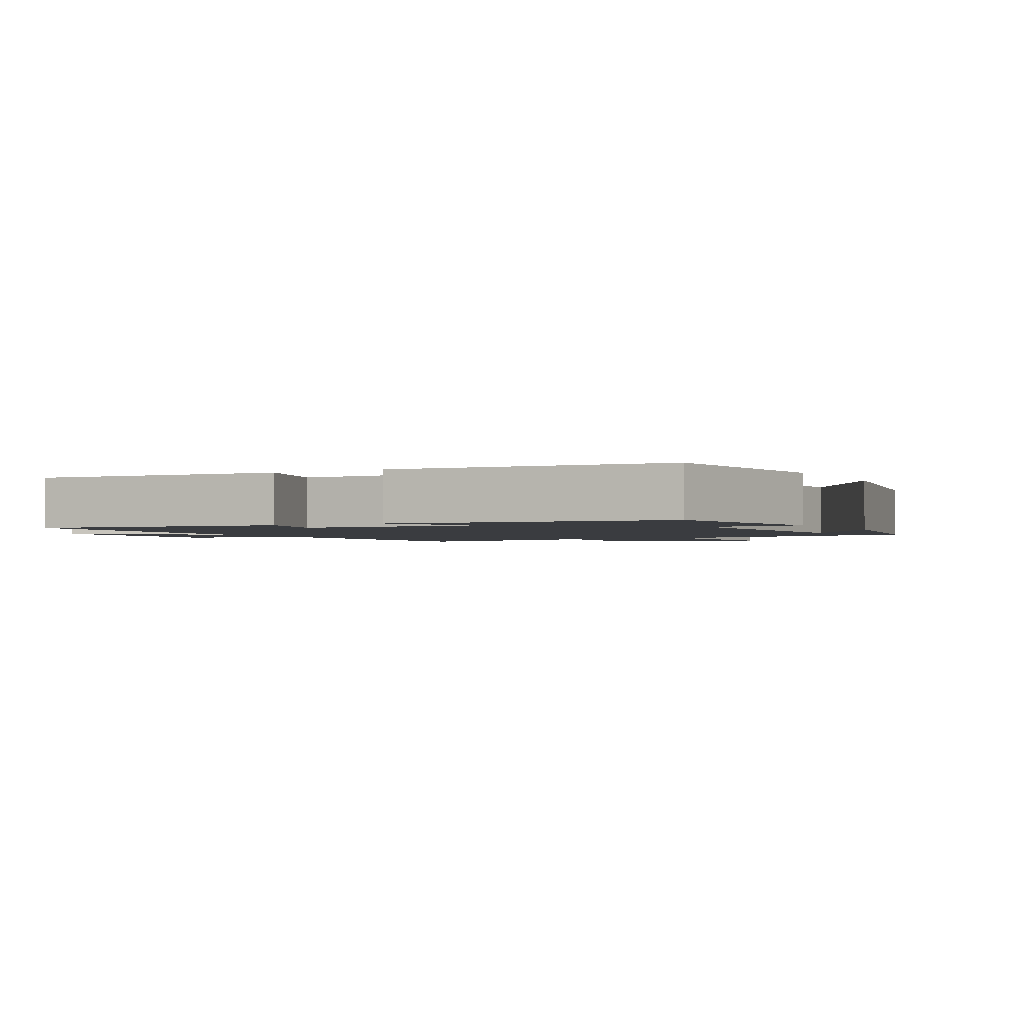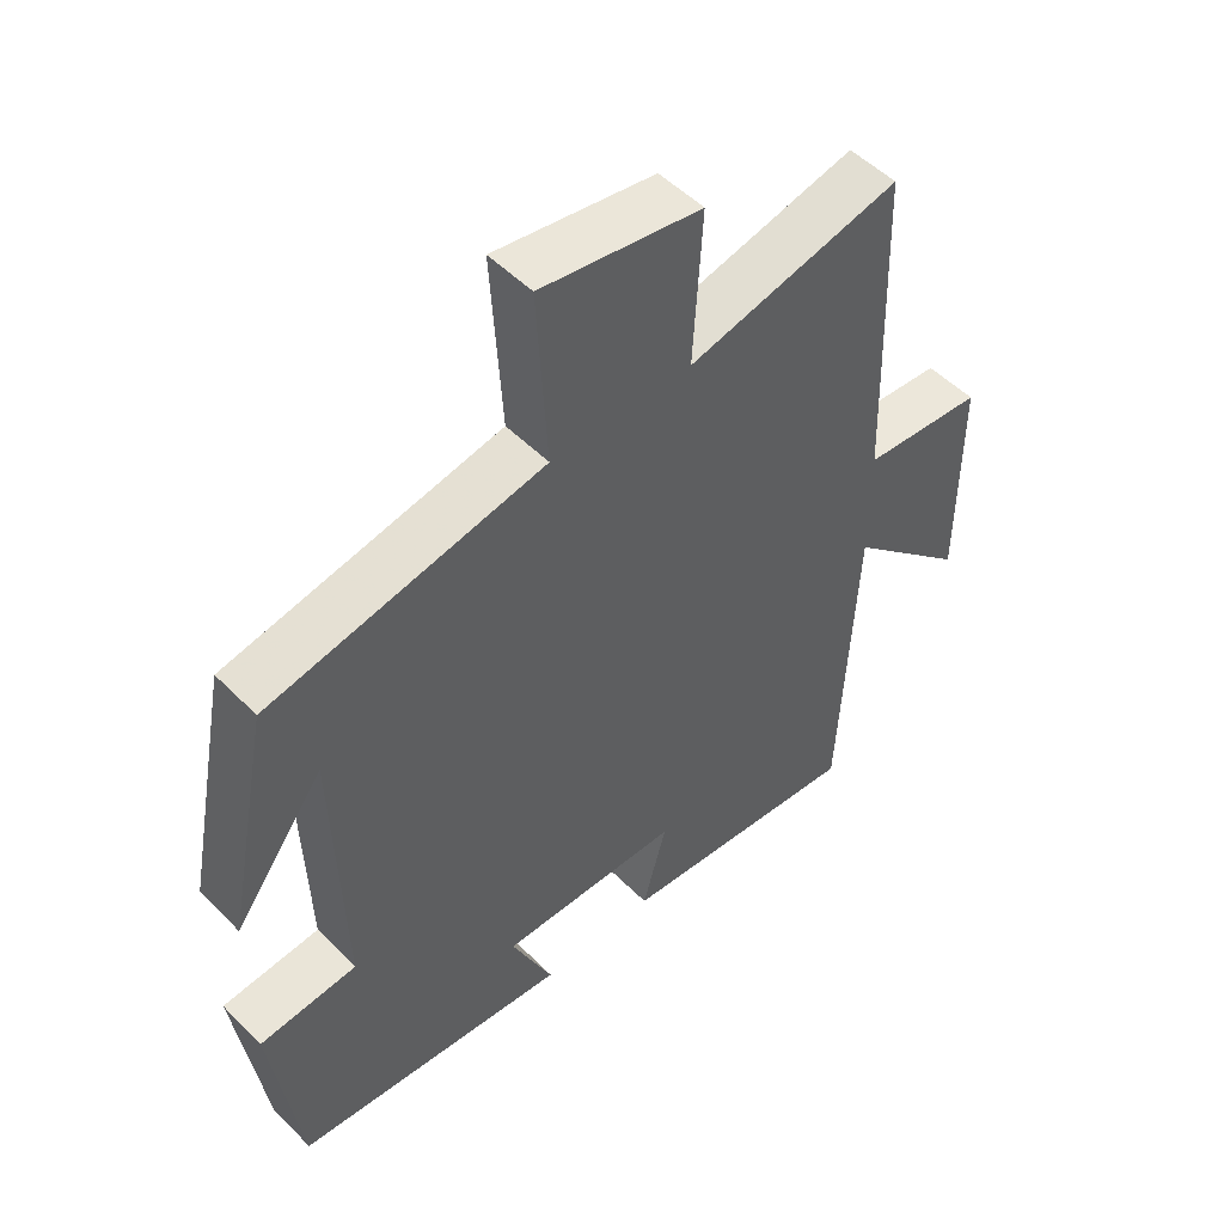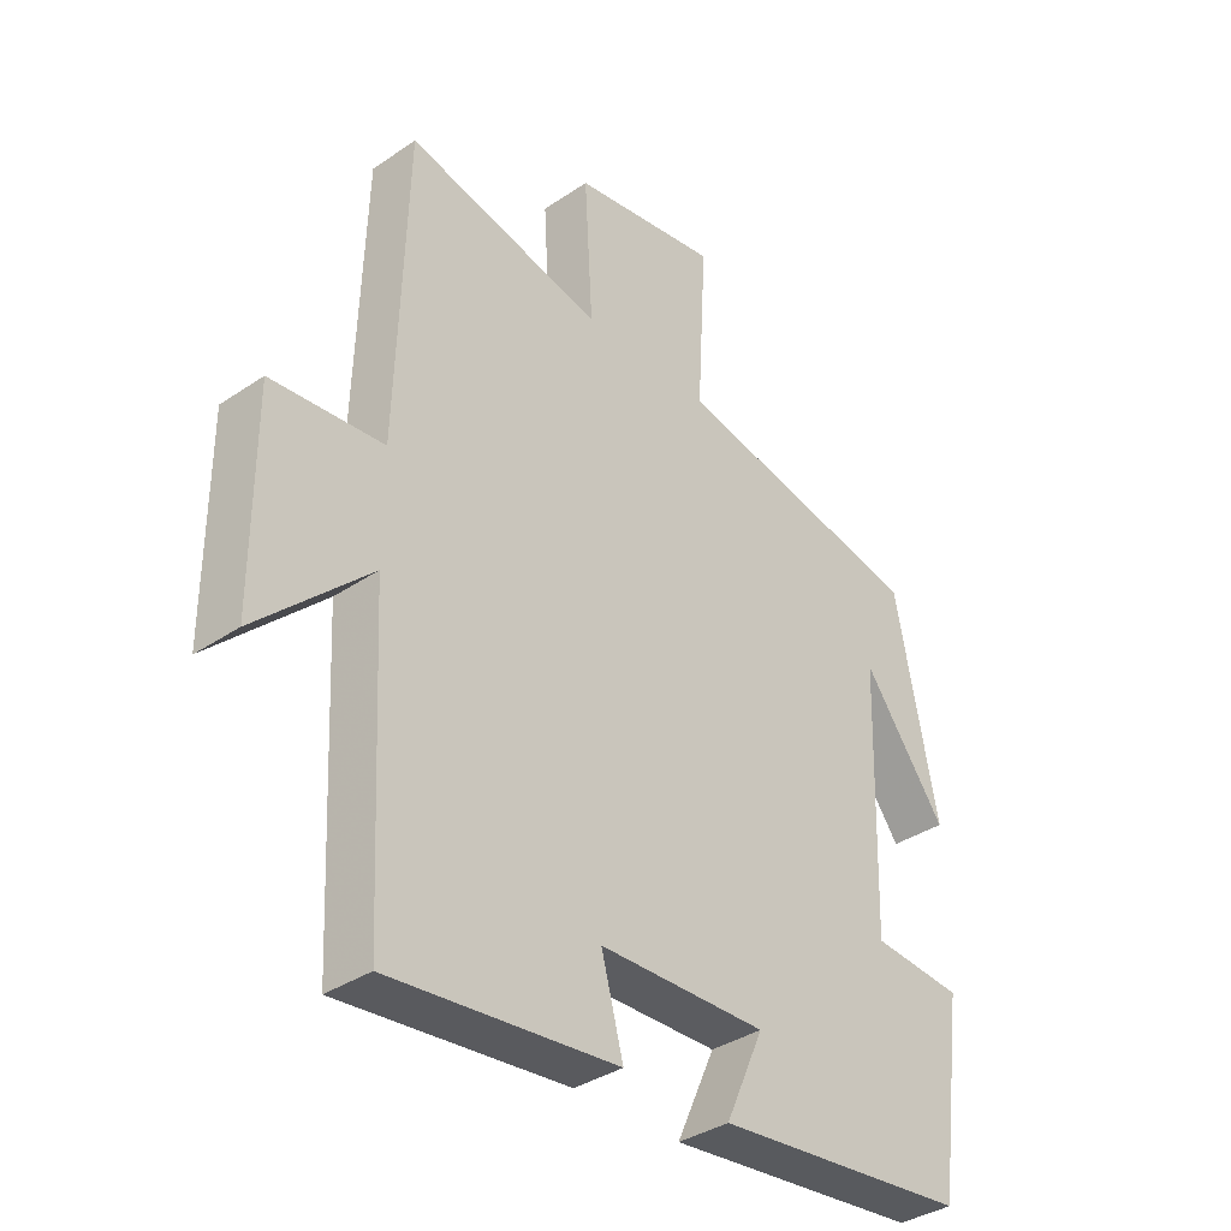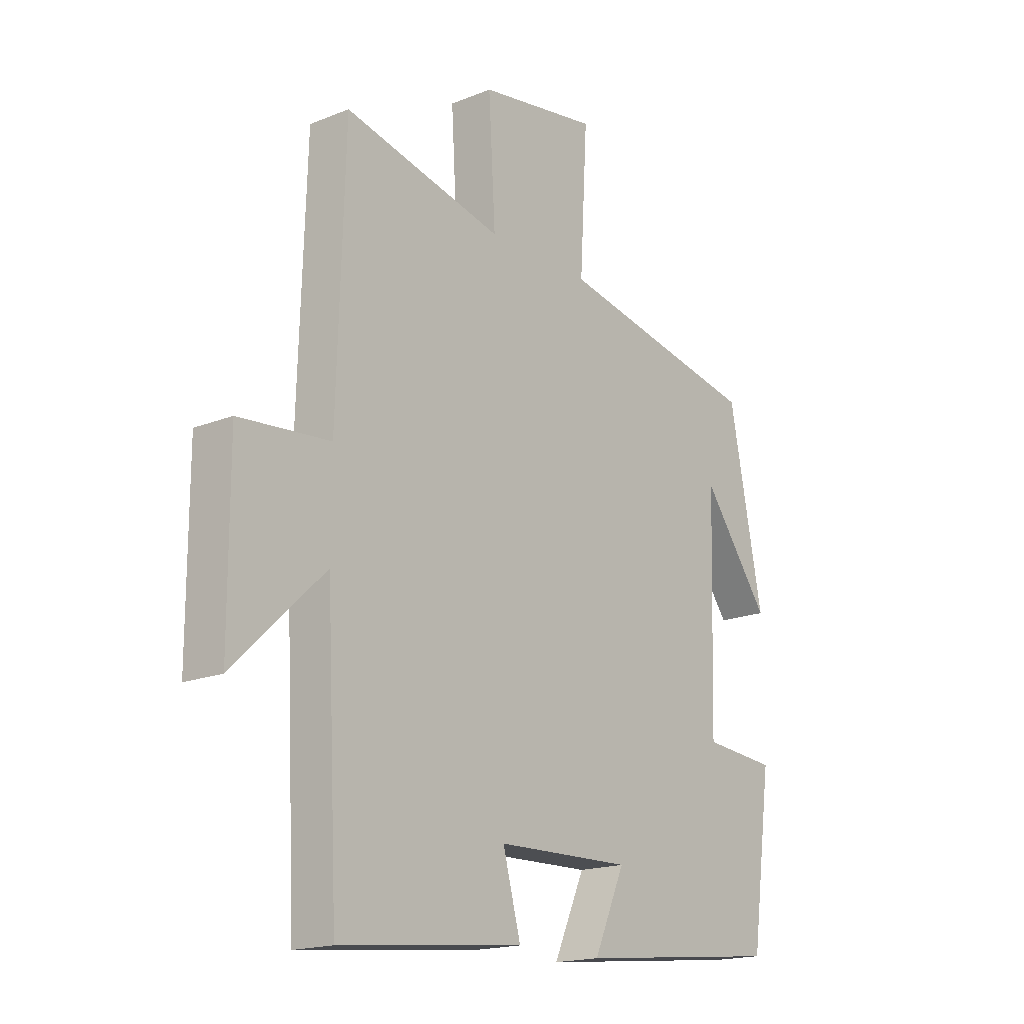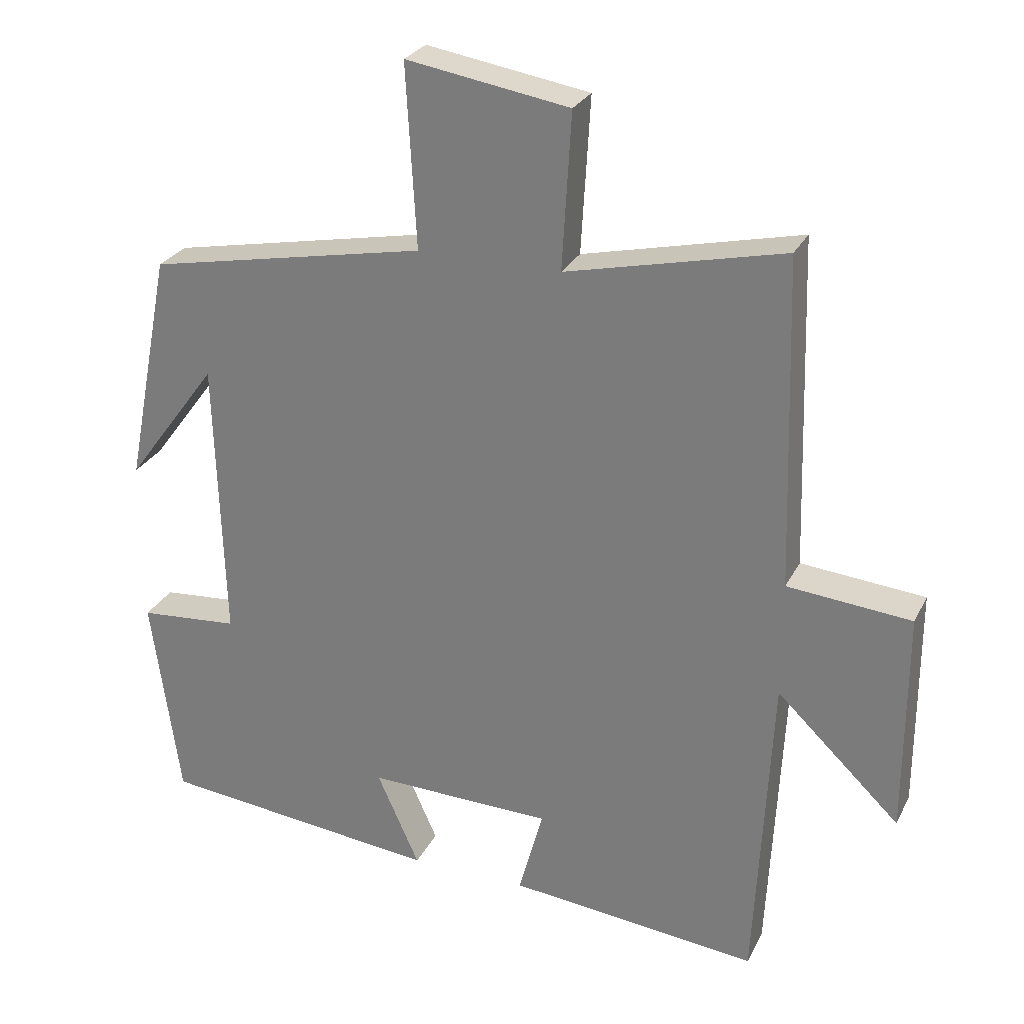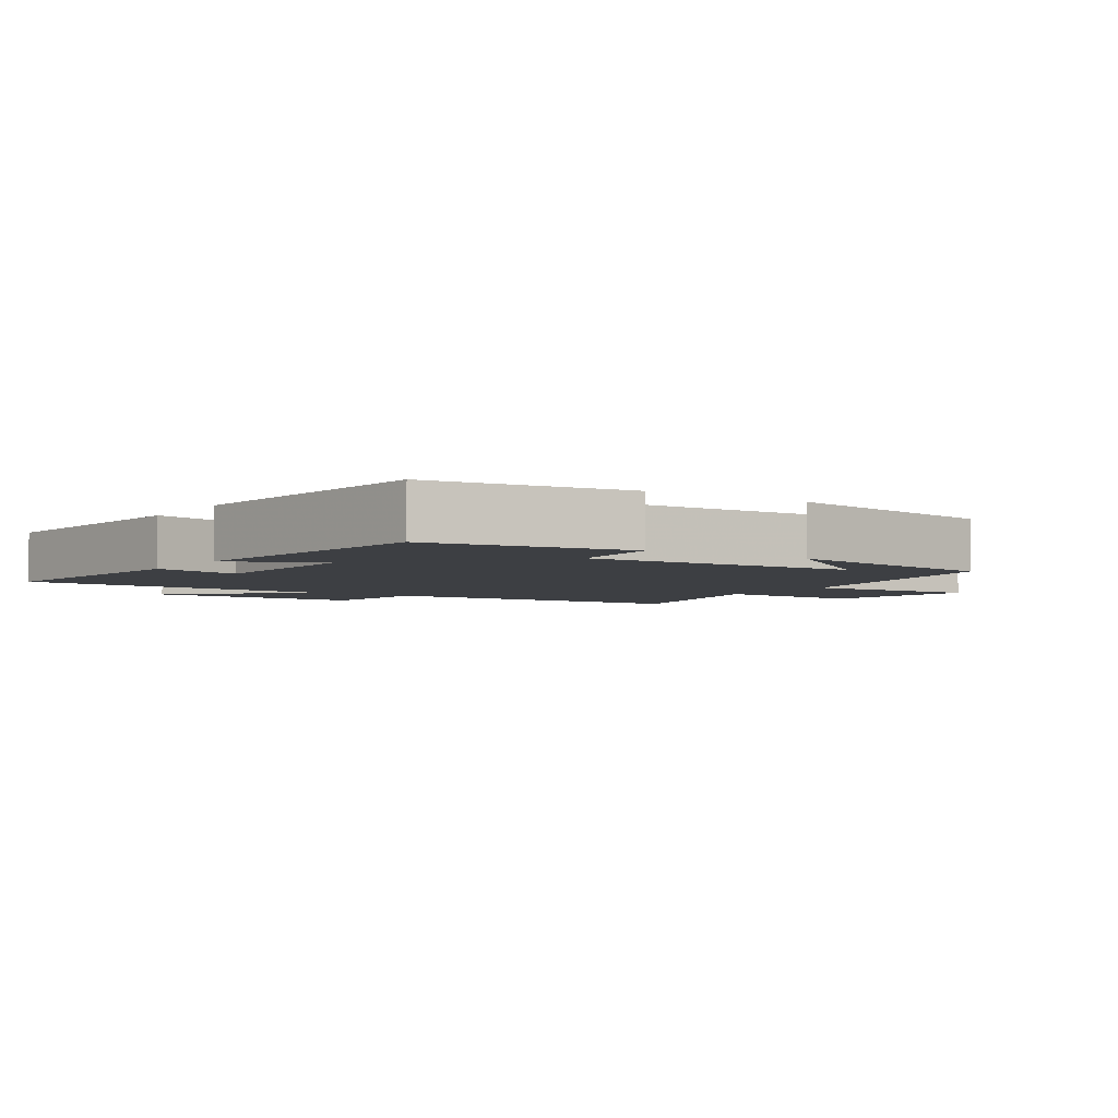
<metadata>
{"format":"obj","ext":"obj","renderer":"f3d","projection":"perspective","resolution":1024,"background":"white","views":[{"elev":-1.9,"azim":-151.5,"up":"+Y"},{"elev":51.3,"azim":-42.8,"up":"+Z"},{"elev":-36.2,"azim":131.5,"up":"+Z"},{"elev":-17.7,"azim":128.4,"up":"+Z"},{"elev":27.2,"azim":22.2,"up":"+Z"},{"elev":-4.0,"azim":-123.7,"up":"+Y"}]}
</metadata>
<code>
v -0.434 0.07 0.421
v -0.033 0.07 0.5
v -0.048 0.07 0.762
v 0.186 0.07 0.724
v 0.173 0.07 0.5
v 0.485 0.07 0.572
v 0.5 0.07 0.097
v 0.678 0.07 0.081
v 0.678 0.07 -0.241
v 0.5 0.07 -0.071
v 0.477 0.07 -0.537
v 0.116 0.07 -0.5
v 0.151 0.07 -0.37
v -0.115 0.07 -0.364
v -0.054 0.07 -0.5
v -0.459 0.07 -0.457
v -0.5 0.07 -0.159
v -0.356 0.07 -0.147
v -0.368 0.07 0.263
v -0.5 0.07 0.085
v -0.434 0 0.421
v -0.033 0 0.5
v -0.048 0 0.762
v 0.186 0 0.724
v 0.173 0 0.5
v 0.485 0 0.572
v 0.5 0 0.097
v 0.678 0 0.081
v 0.678 0 -0.241
v 0.5 0 -0.071
v 0.477 0 -0.537
v 0.116 0 -0.5
v 0.151 0 -0.37
v -0.115 0 -0.364
v -0.054 0 -0.5
v -0.459 0 -0.457
v -0.5 0 -0.159
v -0.356 0 -0.147
v -0.368 0 0.263
v -0.5 0 0.085
f 19 20 1
f 15 16 17 18
f 14 15 18
f 13 14 18 19
f 10 11 12 13
f 10 13 19 1
f 7 8 9 10
f 5 6 7 10
f 2 3 4 5
f 1 2 5 10
f 21 40 39
f 38 37 36 35
f 38 35 34
f 39 38 34 33
f 33 32 31 30
f 21 39 33 30
f 30 29 28 27
f 30 27 26 25
f 25 24 23 22
f 30 25 22 21
f 1 21 22 2
f 2 22 23 3
f 3 23 24 4
f 4 24 25 5
f 5 25 26 6
f 6 26 27 7
f 7 27 28 8
f 8 28 29 9
f 9 29 30 10
f 10 30 31 11
f 11 31 32 12
f 12 32 33 13
f 13 33 34 14
f 14 34 35 15
f 15 35 36 16
f 16 36 37 17
f 17 37 38 18
f 18 38 39 19
f 19 39 40 20
f 20 40 21 1

</code>
